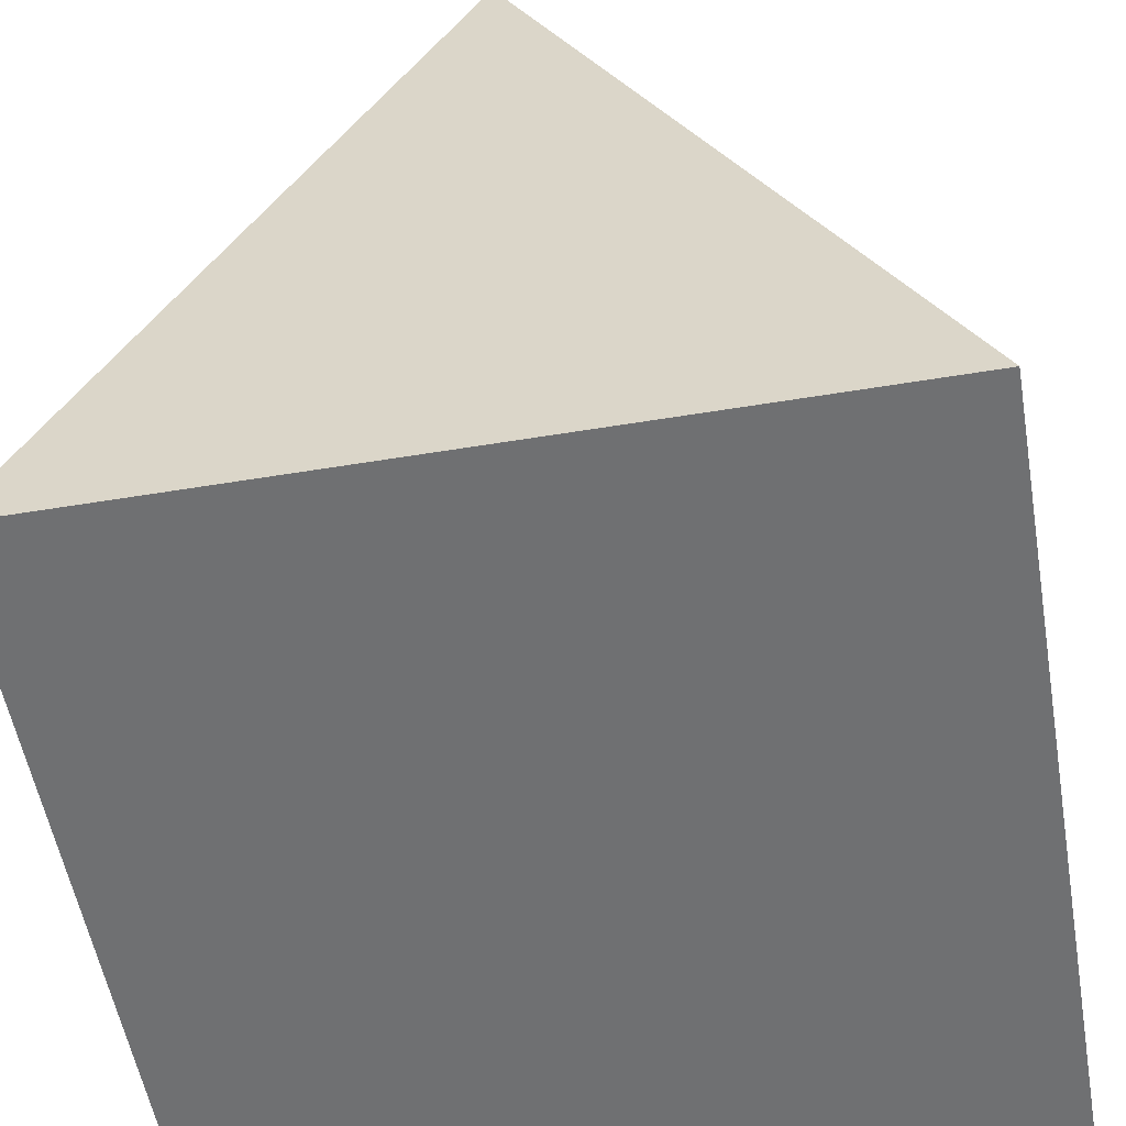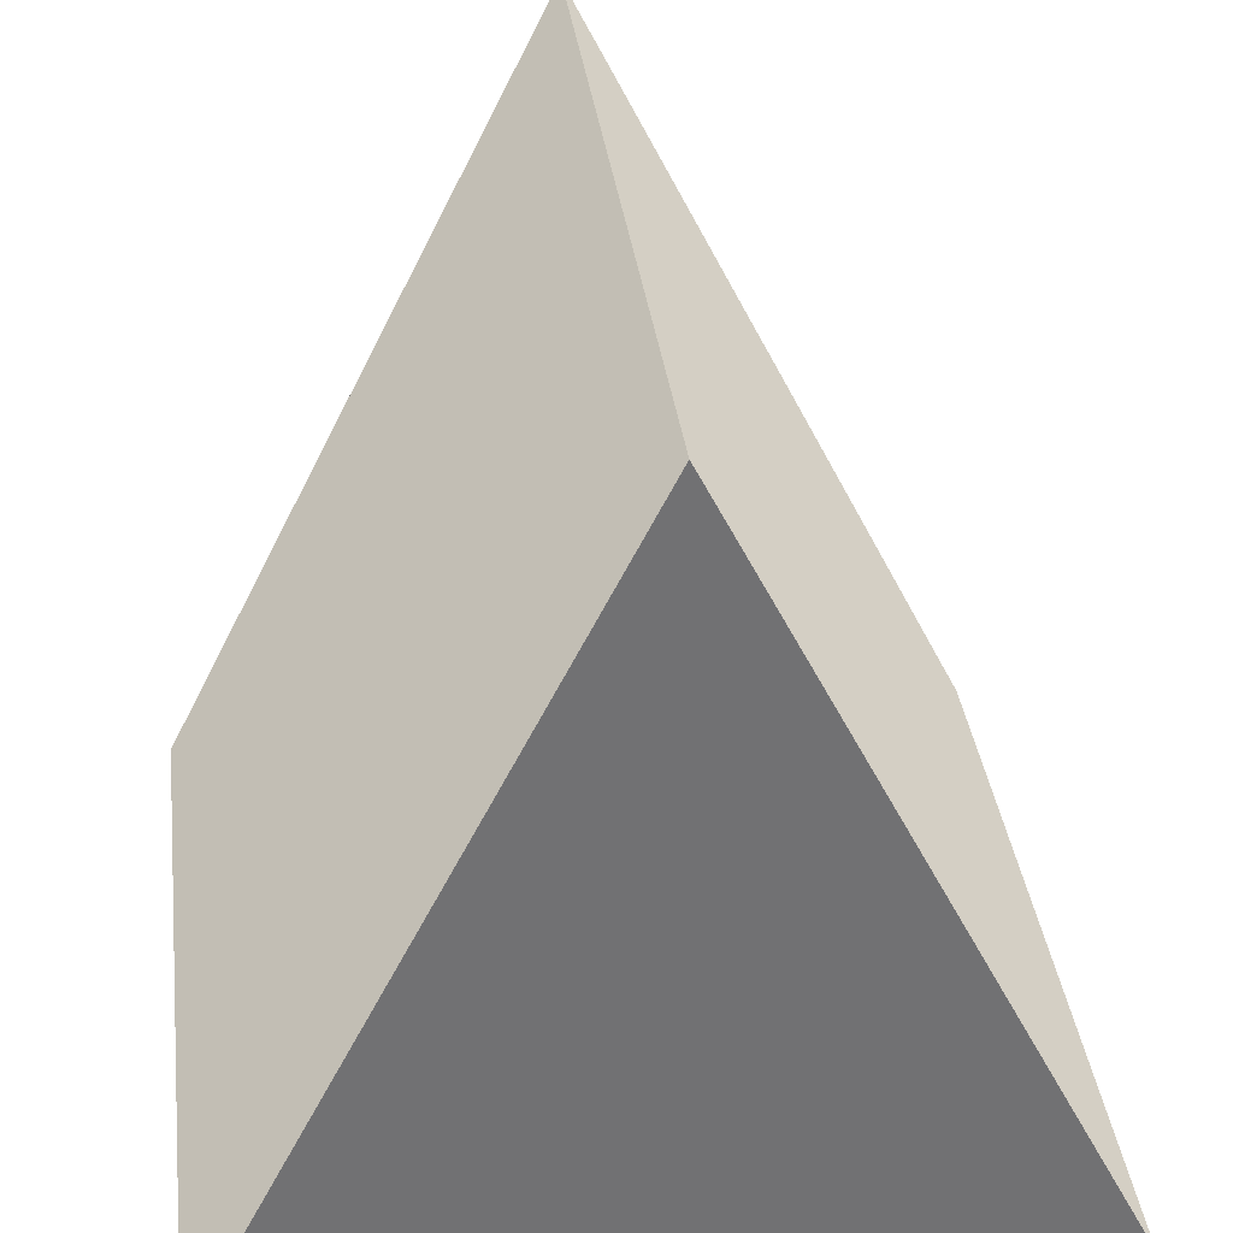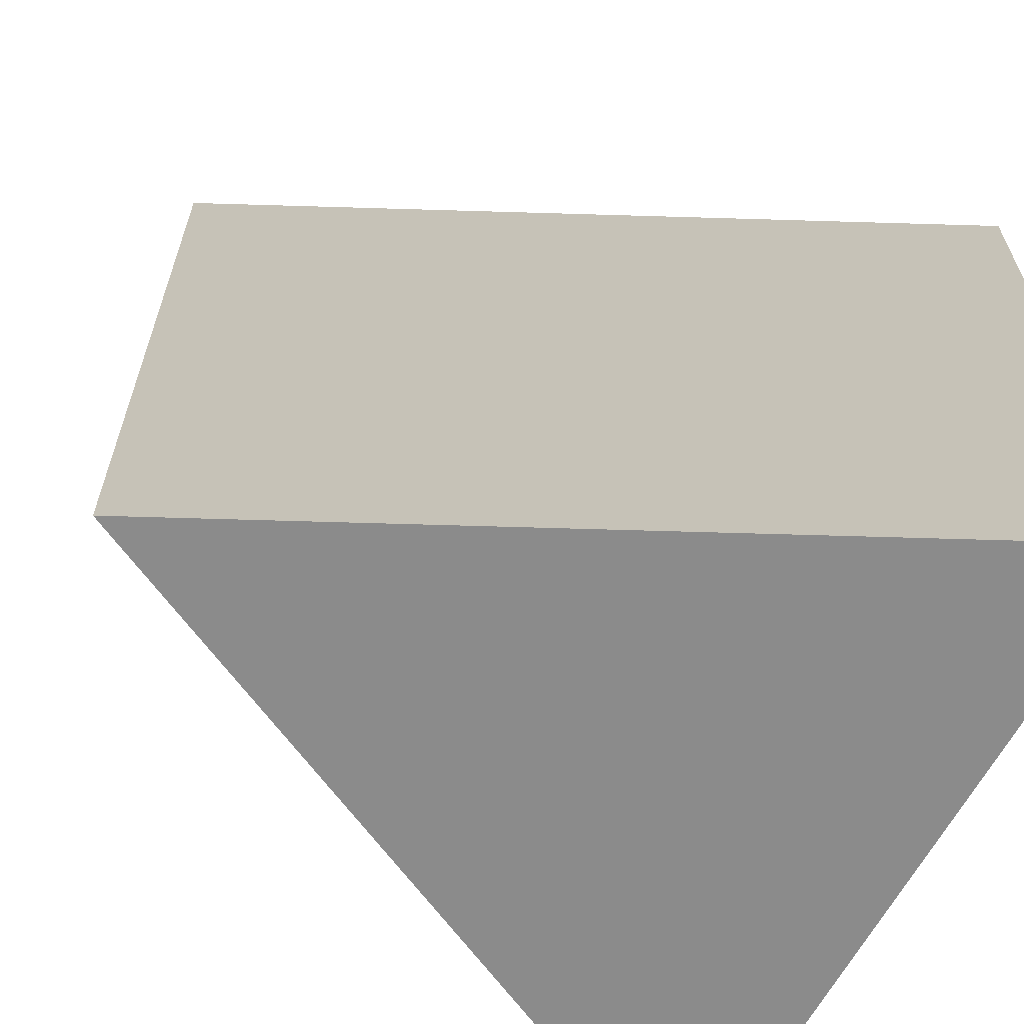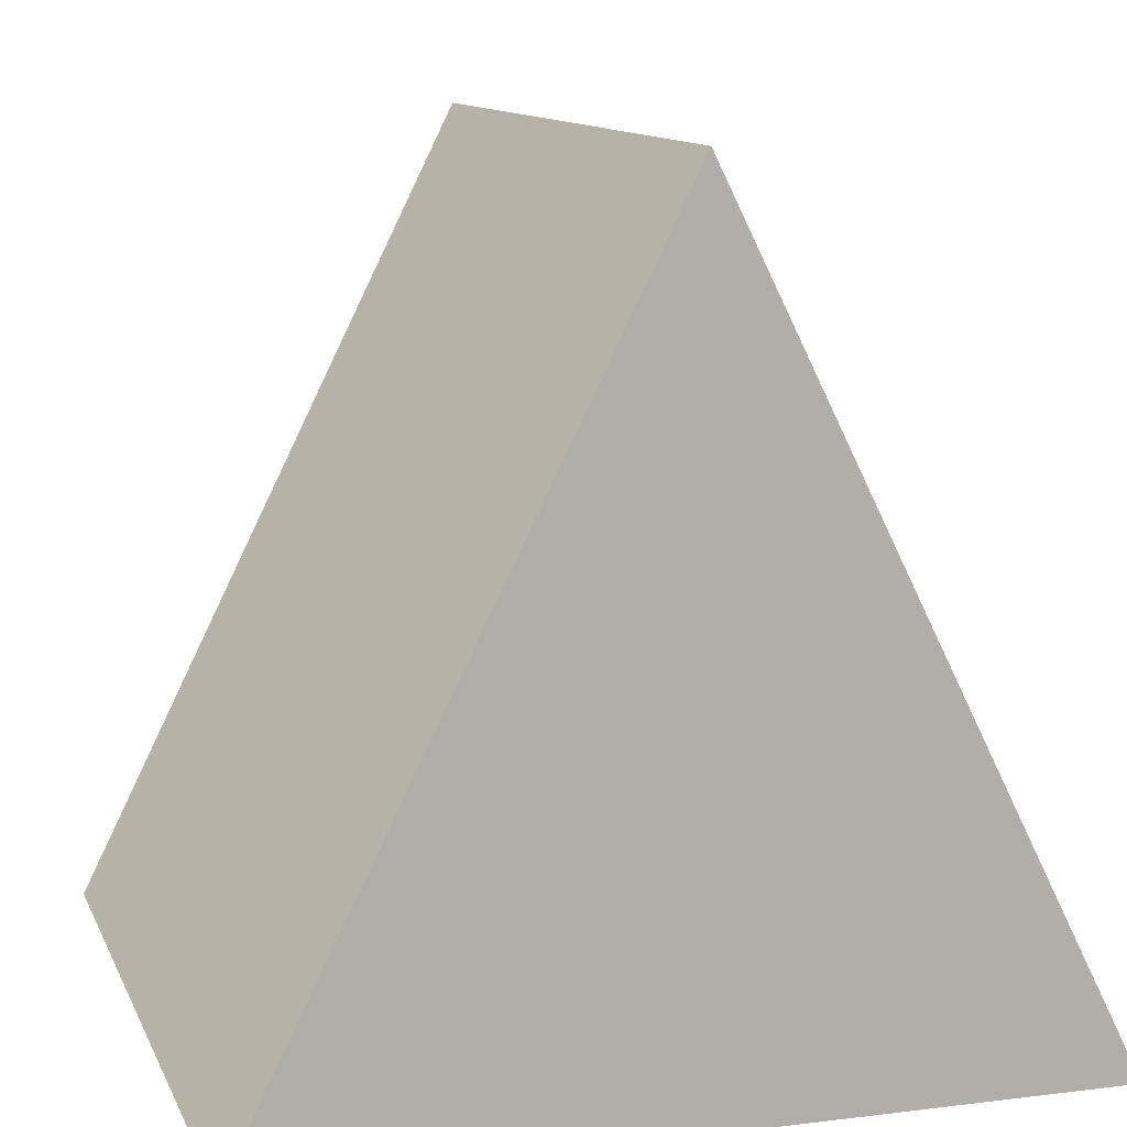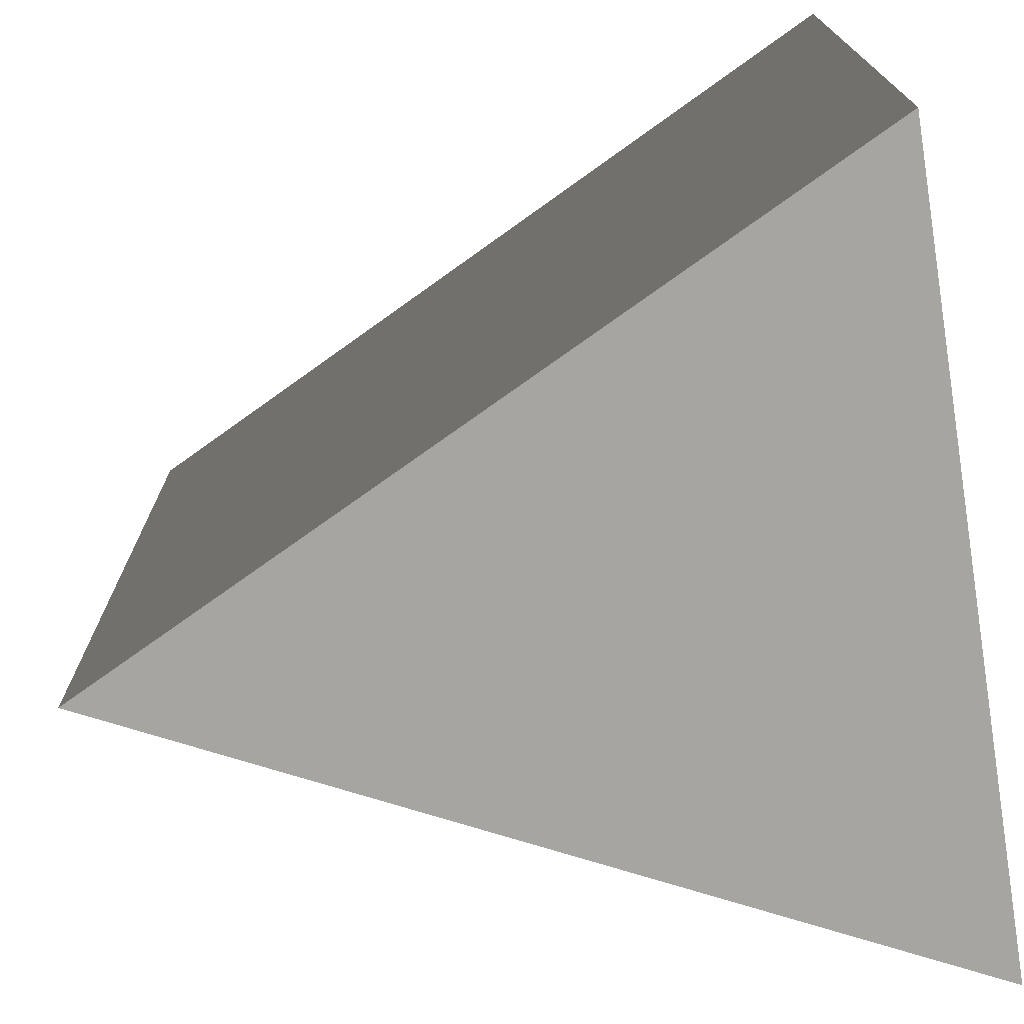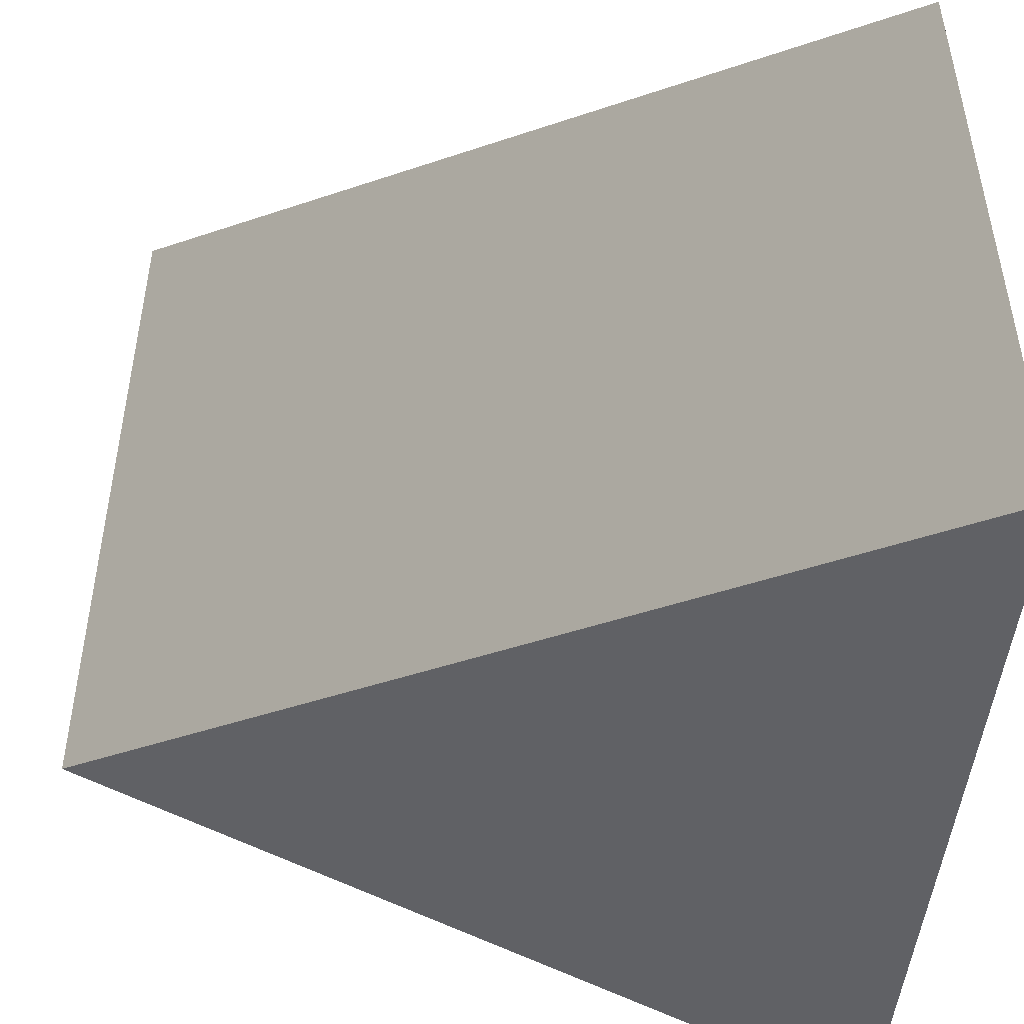
<metadata>
{"format":"obj","ext":"obj","renderer":"f3d","projection":"perspective","resolution":1024,"background":"white","views":[{"elev":-54.8,"azim":-170.1,"up":"+Y"},{"elev":35.1,"azim":-7.1,"up":"+Y"},{"elev":-63.8,"azim":-118.2,"up":"+Z"},{"elev":11.5,"azim":163.3,"up":"+Y"},{"elev":-73.8,"azim":-80.8,"up":"+Z"},{"elev":-48.7,"azim":-95.9,"up":"+Z"}]}
</metadata>
<code>
o ProBuilder Prism
g ProBuilder Prism
v -59.11 0.003728 56.19
v -60.09 0.003728 56.19
v -59.6 0.9963 56.19
v -60.09 0.003728 55.21
v -59.6 0.9963 55.21
v -59.11 0.003728 55.21
f 3 2 1
f 5 6 4
f 3 5 4
f 4 2 3
f 5 3 1
f 1 6 5
f 2 4 6
f 6 1 2

</code>
